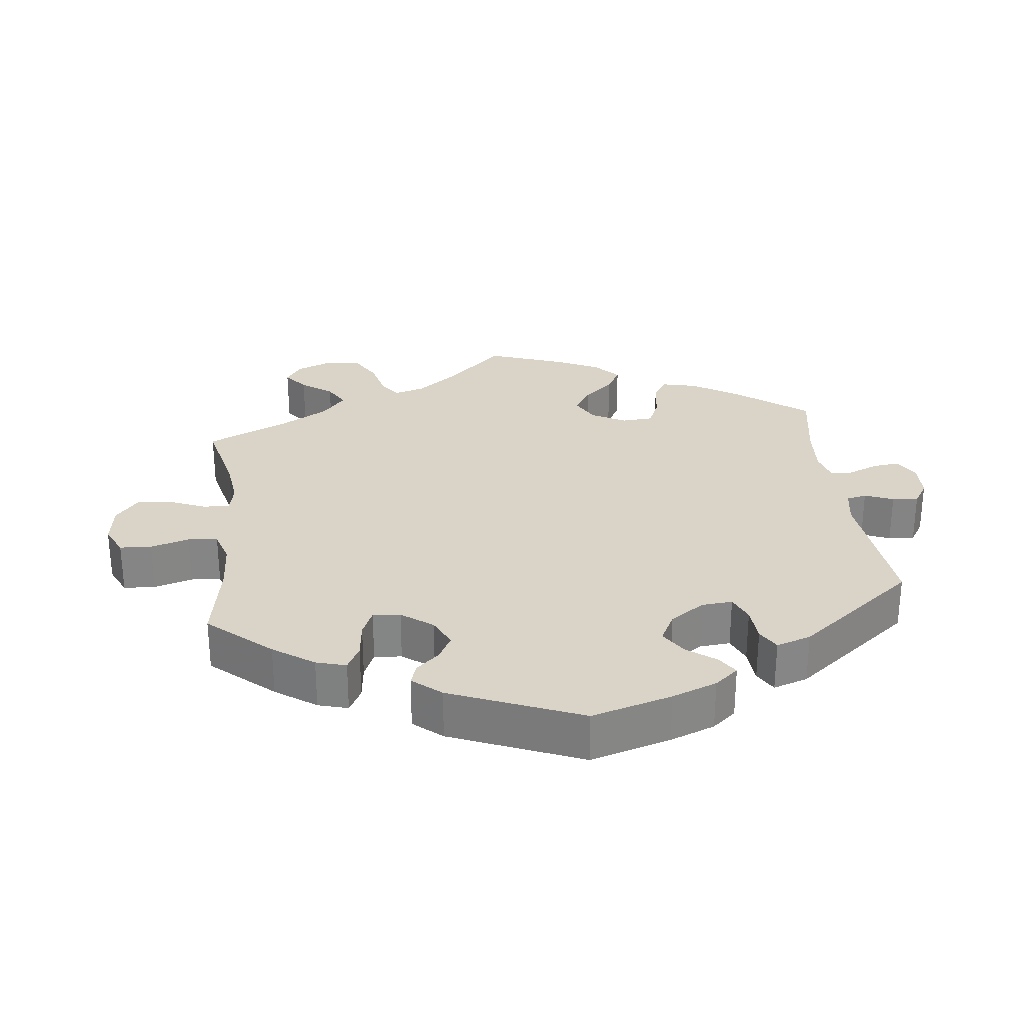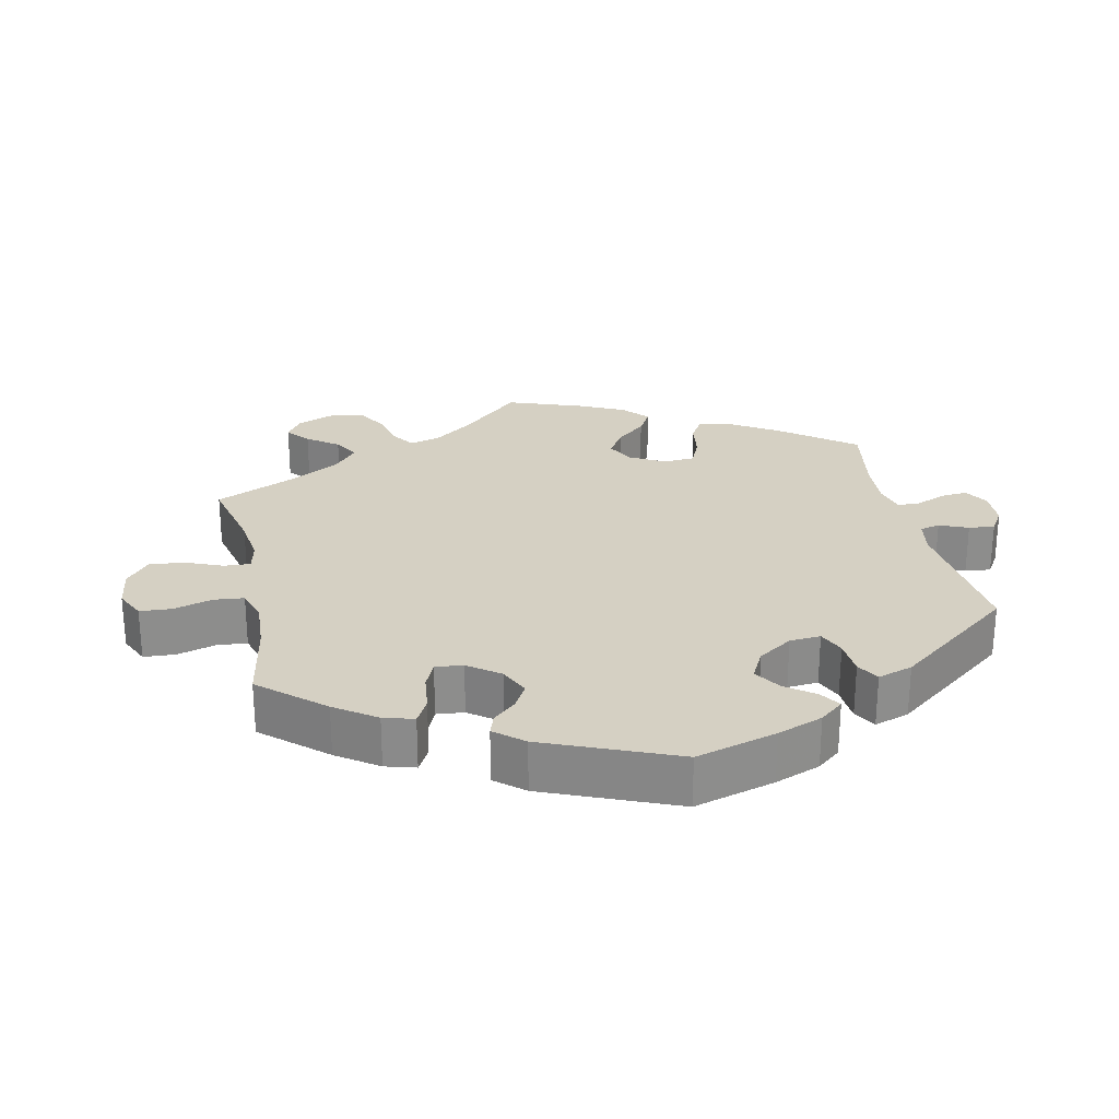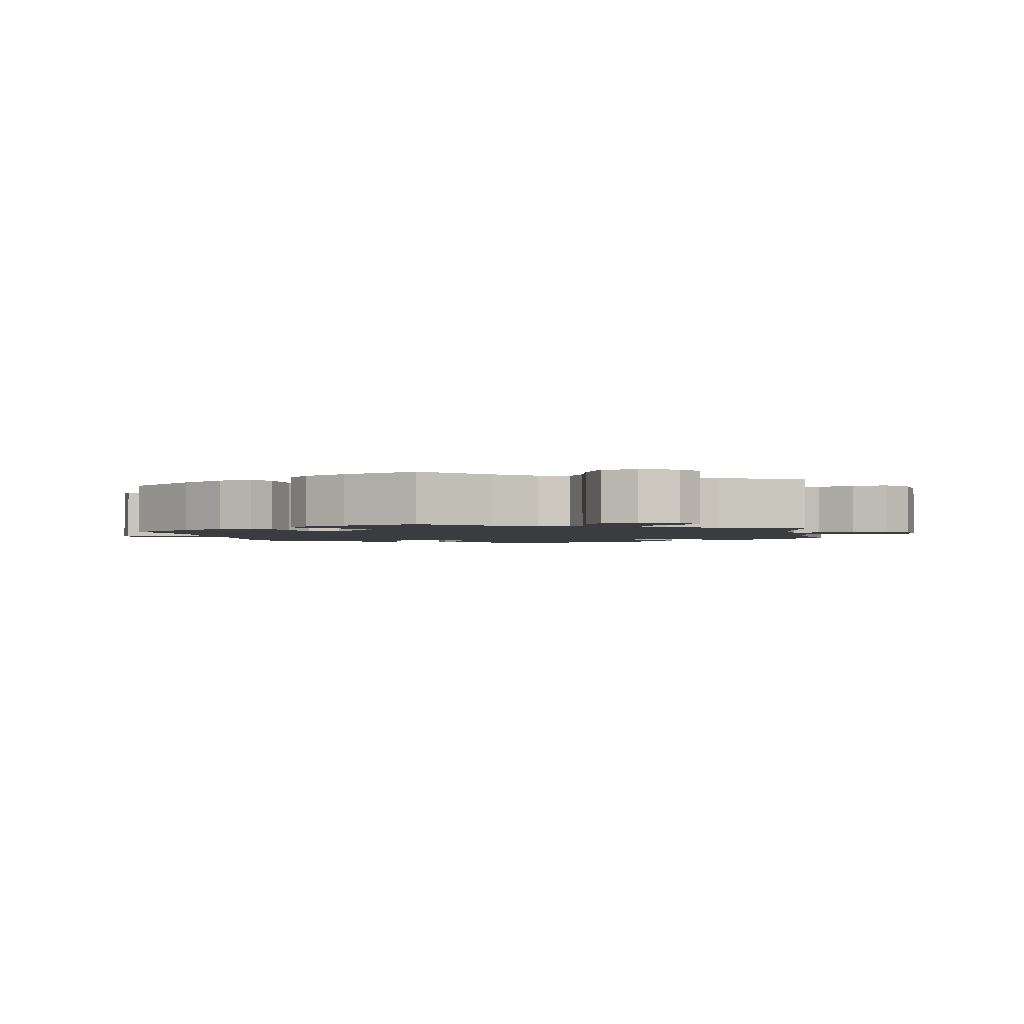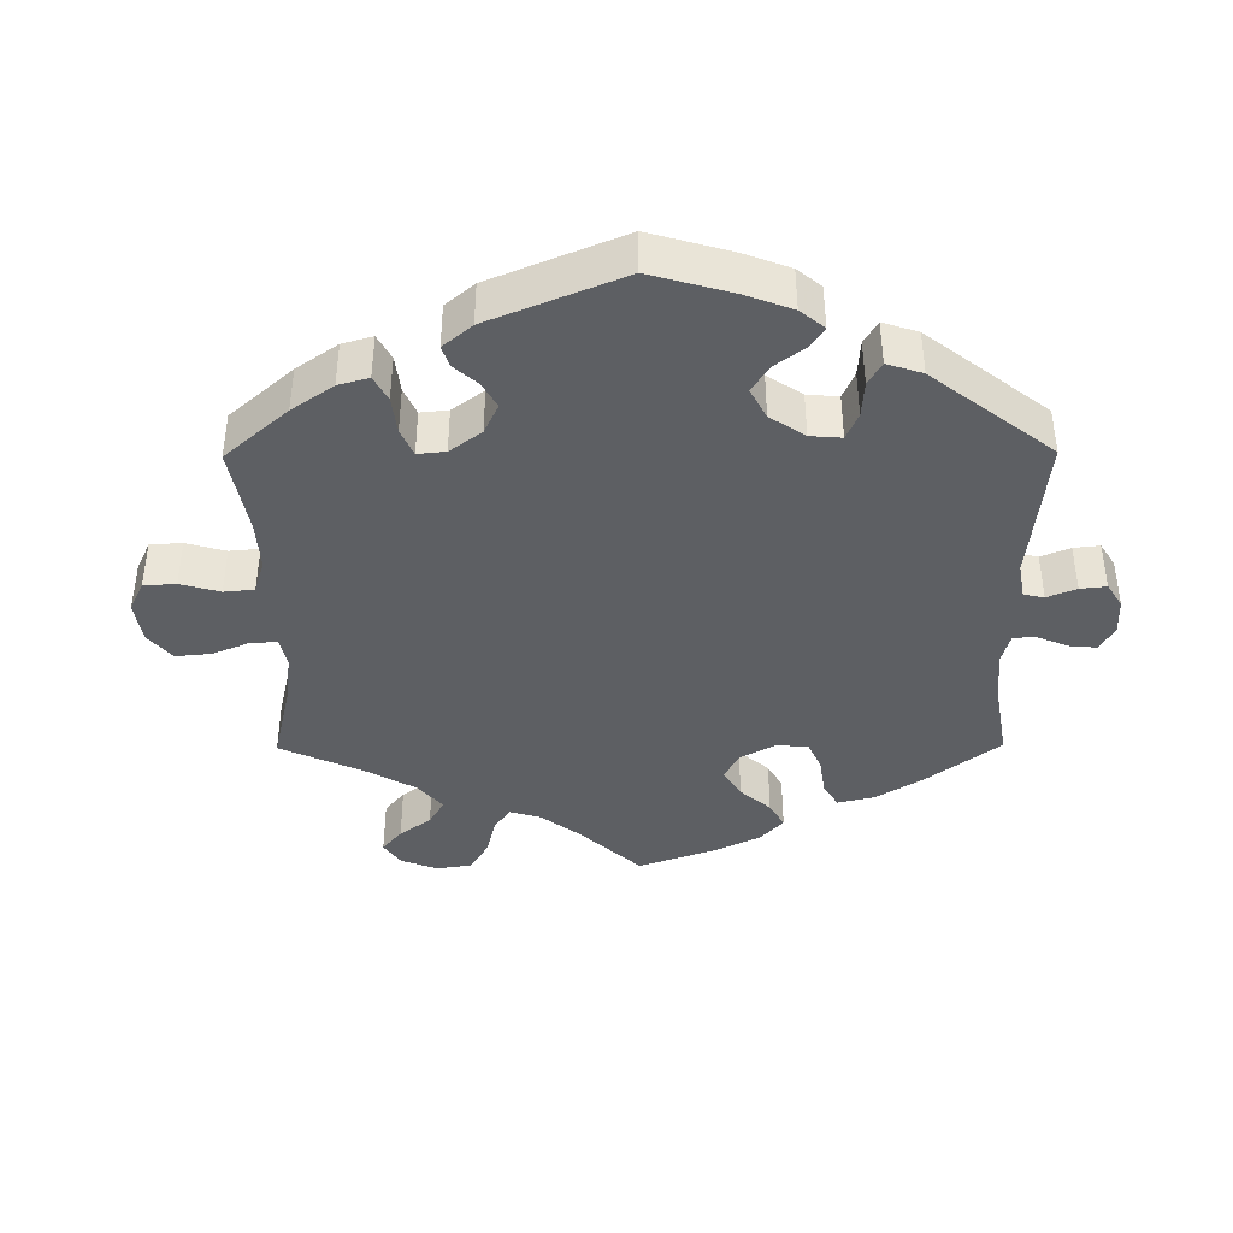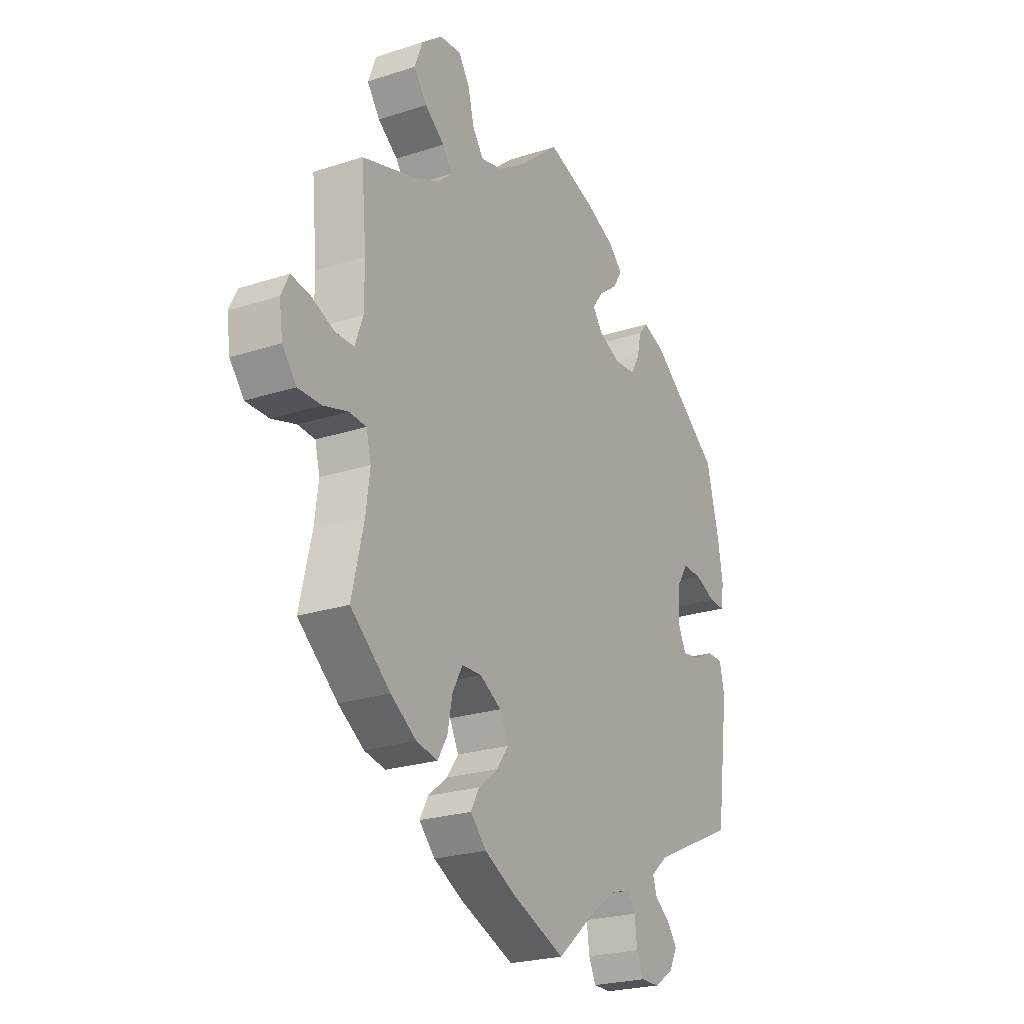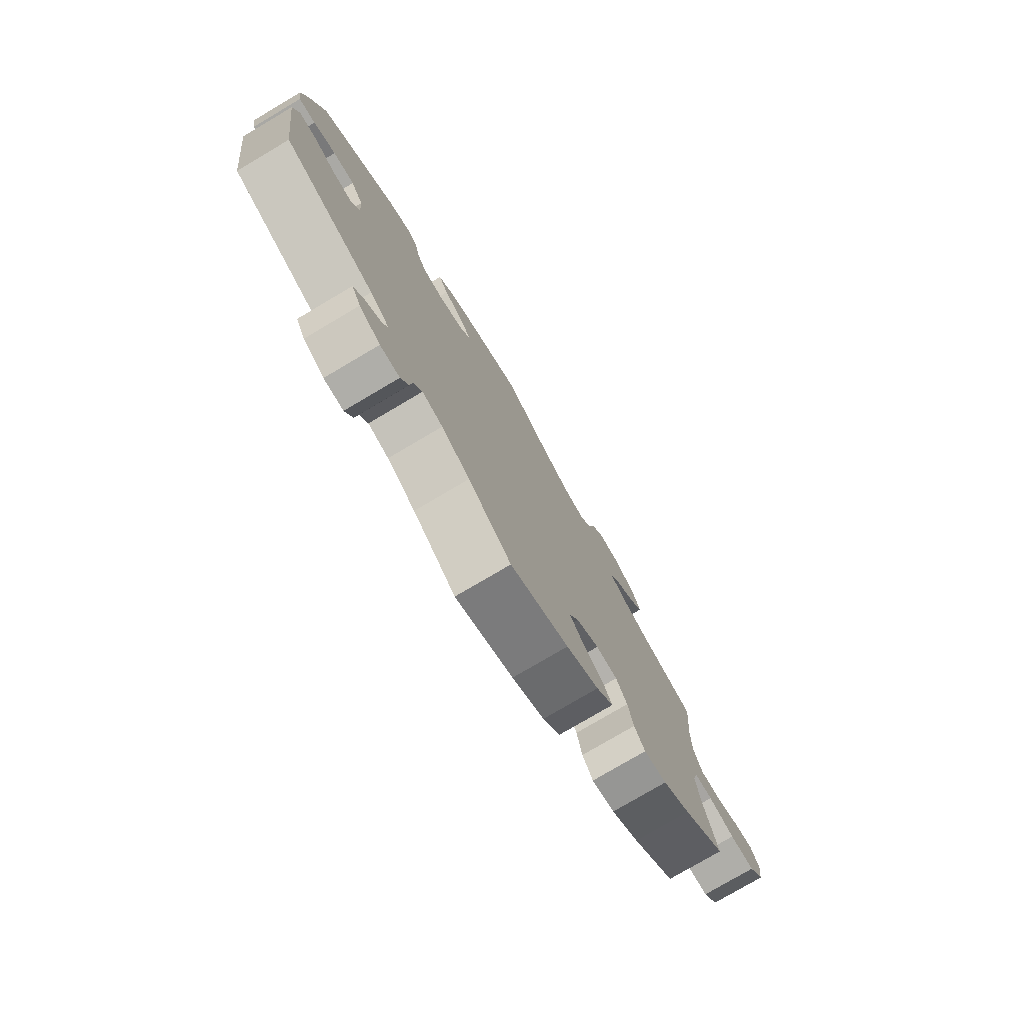
<metadata>
{"format":"obj","ext":"obj","renderer":"f3d","projection":"perspective","resolution":1024,"background":"white","views":[{"elev":28.5,"azim":53.3,"up":"+Y"},{"elev":26.0,"azim":47.9,"up":"+Y"},{"elev":-2.1,"azim":-109.3,"up":"+Y"},{"elev":-40.3,"azim":60.4,"up":"+Y"},{"elev":-23.7,"azim":-61.4,"up":"+Z"},{"elev":-77.5,"azim":120.6,"up":"+Z"}]}
</metadata>
<code>
v -0.384 0.07 0.324
v -0.32 0.07 0.351
v -0.288 0.07 0.38
v -0.309 0.07 0.412
v -0.354 0.07 0.446
v -0.383 0.07 0.487
v -0.365 0.07 0.535
v -0.318 0.07 0.572
v -0.27 0.07 0.576
v -0.245 0.07 0.538
v -0.231 0.07 0.482
v -0.206 0.07 0.447
v -0.157 0.07 0.458
v -0.096 0.07 0.498
v -0.001 0.07 0.578
v 0.111 0.07 0.54
v 0.175 0.07 0.51
v 0.207 0.07 0.479
v 0.186 0.07 0.445
v 0.143 0.07 0.413
v 0.118 0.07 0.379
v 0.141 0.07 0.347
v 0.192 0.07 0.325
v 0.239 0.07 0.329
v 0.26 0.07 0.364
v 0.269 0.07 0.407
v 0.29 0.07 0.431
v 0.34 0.07 0.413
v 0.5 0.07 0.29
v 0.529 0.07 0.174
v 0.54 0.07 0.106
v 0.533 0.07 0.063
v 0.498 0.07 0.065
v 0.451 0.07 0.085
v 0.406 0.07 0.087
v 0.38 0.07 0.046
v 0.376 0.07 -0.013
v 0.395 0.07 -0.053
v 0.436 0.07 -0.048
v 0.482 0.07 -0.025
v 0.519 0.07 -0.025
v 0.53 0.07 -0.076
v 0.501 0.07 -0.289
v 0.31 0.07 -0.376
v 0.27 0.07 -0.41
v 0.279 0.07 -0.438
v 0.314 0.07 -0.465
v 0.336 0.07 -0.495
v 0.317 0.07 -0.531
v 0.273 0.07 -0.559
v 0.232 0.07 -0.559
v 0.216 0.07 -0.524
v 0.21 0.07 -0.477
v 0.193 0.07 -0.45
v 0.15 0.07 -0.462
v 0.091 0.07 -0.502
v 0.001 0.07 -0.578
v -0.121 0.07 -0.528
v -0.189 0.07 -0.492
v -0.225 0.07 -0.454
v -0.206 0.07 -0.419
v -0.162 0.07 -0.384
v -0.135 0.07 -0.347
v -0.155 0.07 -0.306
v -0.203 0.07 -0.277
v -0.248 0.07 -0.279
v -0.271 0.07 -0.321
v -0.282 0.07 -0.377
v -0.304 0.07 -0.414
v -0.352 0.07 -0.404
v -0.41 0.07 -0.365
v -0.5 0.07 -0.289
v -0.473 0.07 -0.173
v -0.464 0.07 -0.104
v -0.475 0.07 -0.06
v -0.514 0.07 -0.057
v -0.569 0.07 -0.073
v -0.621 0.07 -0.073
v -0.653 0.07 -0.033
v -0.661 0.07 0.022
v -0.643 0.07 0.059
v -0.6 0.07 0.052
v -0.549 0.07 0.03
v -0.506 0.07 0.03
v -0.488 0.07 0.08
v -0.488 0.07 0.158
v -0.5 0.07 0.289
v -0.384 0 0.324
v -0.32 0 0.351
v -0.288 0 0.38
v -0.309 0 0.412
v -0.354 0 0.446
v -0.383 0 0.487
v -0.365 0 0.535
v -0.318 0 0.572
v -0.27 0 0.576
v -0.245 0 0.538
v -0.231 0 0.482
v -0.206 0 0.447
v -0.157 0 0.458
v -0.096 0 0.498
v -0.001 0 0.578
v 0.111 0 0.54
v 0.175 0 0.51
v 0.207 0 0.479
v 0.186 0 0.445
v 0.143 0 0.413
v 0.118 0 0.379
v 0.141 0 0.347
v 0.192 0 0.325
v 0.239 0 0.329
v 0.26 0 0.364
v 0.269 0 0.407
v 0.29 0 0.431
v 0.34 0 0.413
v 0.5 0 0.29
v 0.529 0 0.174
v 0.54 0 0.106
v 0.533 0 0.063
v 0.498 0 0.065
v 0.451 0 0.085
v 0.406 0 0.087
v 0.38 0 0.046
v 0.376 0 -0.013
v 0.395 0 -0.053
v 0.436 0 -0.048
v 0.482 0 -0.025
v 0.519 0 -0.025
v 0.53 0 -0.076
v 0.501 0 -0.289
v 0.31 0 -0.376
v 0.27 0 -0.41
v 0.279 0 -0.438
v 0.314 0 -0.465
v 0.336 0 -0.495
v 0.317 0 -0.531
v 0.273 0 -0.559
v 0.232 0 -0.559
v 0.216 0 -0.524
v 0.21 0 -0.477
v 0.193 0 -0.45
v 0.15 0 -0.462
v 0.091 0 -0.502
v 0.001 0 -0.578
v -0.121 0 -0.528
v -0.189 0 -0.492
v -0.225 0 -0.454
v -0.206 0 -0.419
v -0.162 0 -0.384
v -0.135 0 -0.347
v -0.155 0 -0.306
v -0.203 0 -0.277
v -0.248 0 -0.279
v -0.271 0 -0.321
v -0.282 0 -0.377
v -0.304 0 -0.414
v -0.352 0 -0.404
v -0.41 0 -0.365
v -0.5 0 -0.289
v -0.473 0 -0.173
v -0.464 0 -0.104
v -0.475 0 -0.06
v -0.514 0 -0.057
v -0.569 0 -0.073
v -0.621 0 -0.073
v -0.653 0 -0.033
v -0.661 0 0.022
v -0.643 0 0.059
v -0.6 0 0.052
v -0.549 0 0.03
v -0.506 0 0.03
v -0.488 0 0.08
v -0.488 0 0.158
v -0.5 0 0.289
f 86 87 1
f 85 86 1 2
f 84 85 2 3
f 80 81 82 83
f 80 83 84
f 79 80 84
f 76 77 78 79
f 75 76 79 84
f 70 71 72 73
f 70 73 74
f 67 68 69 70
f 66 67 70 74
f 65 66 74 75
f 59 60 61 62
f 59 62 63
f 56 57 58 59
f 55 56 59 63
f 54 55 63 64
f 50 51 52 53
f 50 53 54
f 49 50 54
f 46 47 48 49
f 46 49 54
f 45 46 54 64
f 41 42 43 44
f 39 40 41 44
f 38 39 44 45
f 37 38 45 64
f 31 32 33 34
f 31 34 35
f 30 31 35
f 29 30 35
f 28 29 35 36
f 25 26 27 28
f 24 25 28 36
f 17 18 19 20
f 17 20 21
f 14 15 16 17
f 13 14 17 21
f 12 13 21 22
f 8 9 10 11
f 8 11 12
f 7 8 12
f 4 5 6 7
f 3 4 7 12
f 23 24 36 37
f 64 65 75 84
f 23 37 64 84
f 22 23 84
f 3 12 22 84
f 88 174 173
f 89 88 173 172
f 90 89 172 171
f 170 169 168 167
f 171 170 167
f 171 167 166
f 166 165 164 163
f 171 166 163 162
f 160 159 158 157
f 161 160 157
f 157 156 155 154
f 161 157 154 153
f 162 161 153 152
f 149 148 147 146
f 150 149 146
f 146 145 144 143
f 150 146 143 142
f 151 150 142 141
f 140 139 138 137
f 141 140 137
f 141 137 136
f 136 135 134 133
f 141 136 133
f 151 141 133 132
f 131 130 129 128
f 131 128 127 126
f 132 131 126 125
f 151 132 125 124
f 121 120 119 118
f 122 121 118
f 122 118 117
f 122 117 116
f 123 122 116 115
f 115 114 113 112
f 123 115 112 111
f 107 106 105 104
f 108 107 104
f 104 103 102 101
f 108 104 101 100
f 109 108 100 99
f 98 97 96 95
f 99 98 95
f 99 95 94
f 94 93 92 91
f 99 94 91 90
f 124 123 111 110
f 171 162 152 151
f 171 151 124 110
f 171 110 109
f 171 109 99 90
f 1 88 89 2
f 2 89 90 3
f 3 90 91 4
f 4 91 92 5
f 5 92 93 6
f 6 93 94 7
f 7 94 95 8
f 8 95 96 9
f 9 96 97 10
f 10 97 98 11
f 11 98 99 12
f 12 99 100 13
f 13 100 101 14
f 14 101 102 15
f 15 102 103 16
f 16 103 104 17
f 17 104 105 18
f 18 105 106 19
f 19 106 107 20
f 20 107 108 21
f 21 108 109 22
f 22 109 110 23
f 23 110 111 24
f 24 111 112 25
f 25 112 113 26
f 26 113 114 27
f 27 114 115 28
f 28 115 116 29
f 29 116 117 30
f 30 117 118 31
f 31 118 119 32
f 32 119 120 33
f 33 120 121 34
f 34 121 122 35
f 35 122 123 36
f 36 123 124 37
f 37 124 125 38
f 38 125 126 39
f 39 126 127 40
f 40 127 128 41
f 41 128 129 42
f 42 129 130 43
f 43 130 131 44
f 44 131 132 45
f 45 132 133 46
f 46 133 134 47
f 47 134 135 48
f 48 135 136 49
f 49 136 137 50
f 50 137 138 51
f 51 138 139 52
f 52 139 140 53
f 53 140 141 54
f 54 141 142 55
f 55 142 143 56
f 56 143 144 57
f 57 144 145 58
f 58 145 146 59
f 59 146 147 60
f 60 147 148 61
f 61 148 149 62
f 62 149 150 63
f 63 150 151 64
f 64 151 152 65
f 65 152 153 66
f 66 153 154 67
f 67 154 155 68
f 68 155 156 69
f 69 156 157 70
f 70 157 158 71
f 71 158 159 72
f 72 159 160 73
f 73 160 161 74
f 74 161 162 75
f 75 162 163 76
f 76 163 164 77
f 77 164 165 78
f 78 165 166 79
f 79 166 167 80
f 80 167 168 81
f 81 168 169 82
f 82 169 170 83
f 83 170 171 84
f 84 171 172 85
f 85 172 173 86
f 86 173 174 87
f 87 174 88 1

</code>
